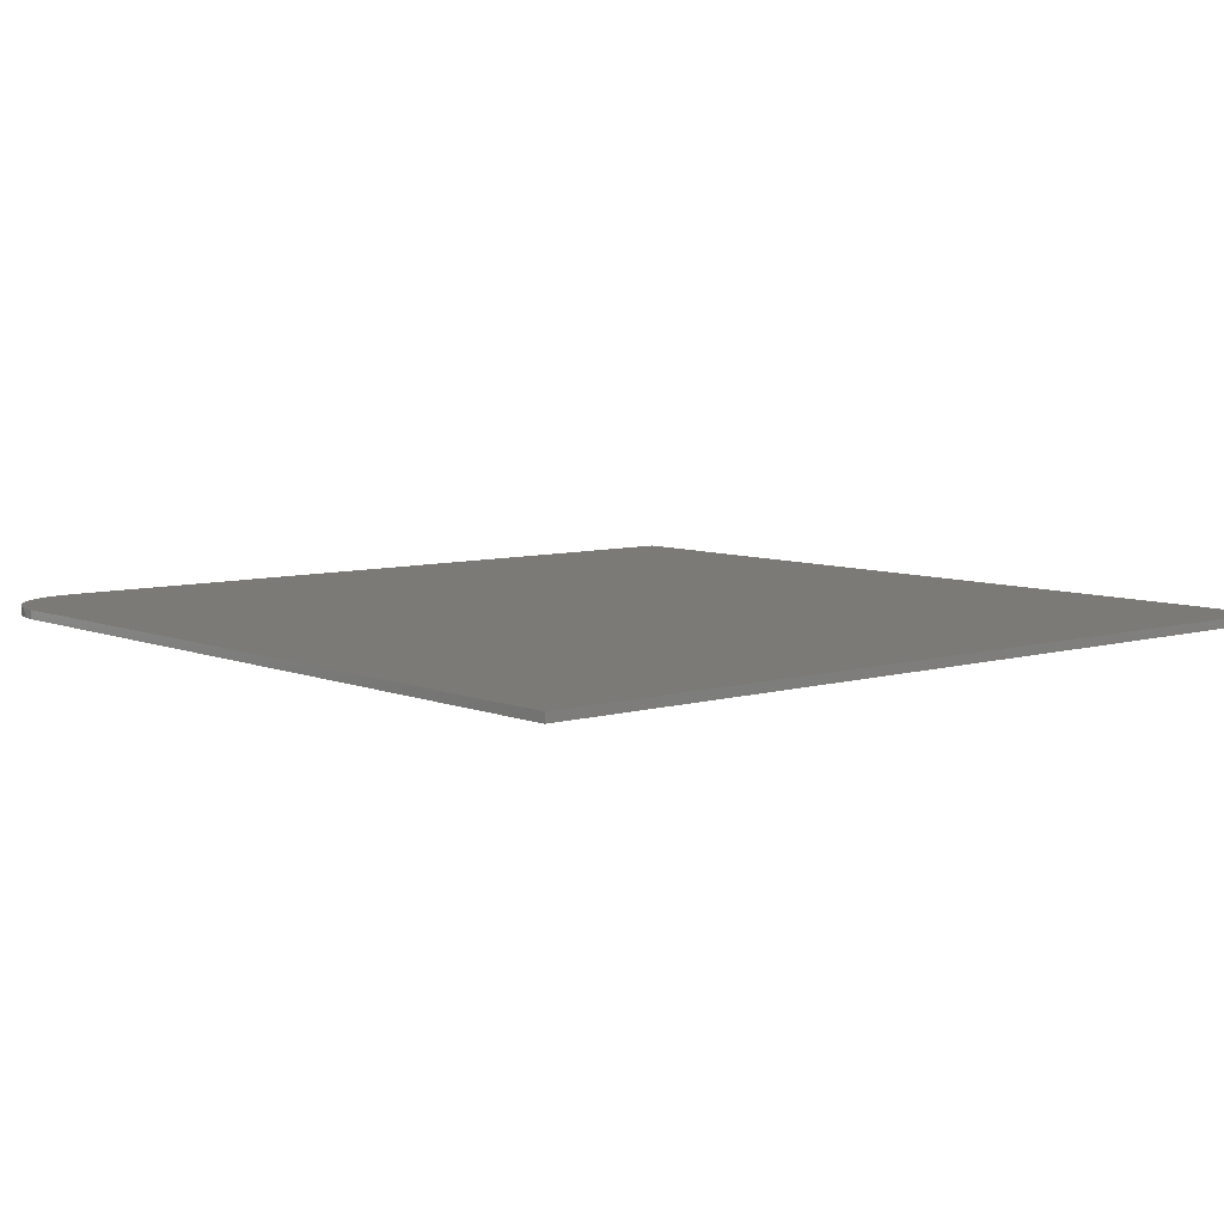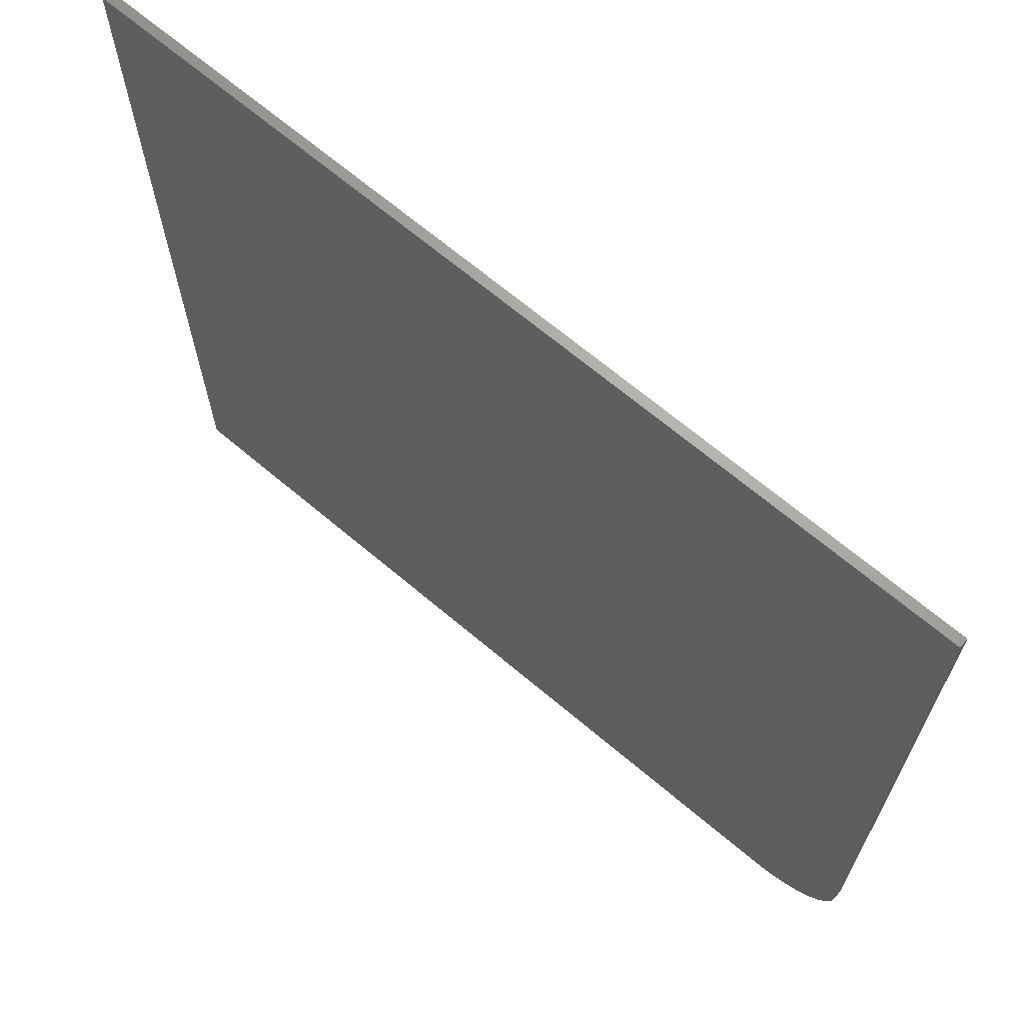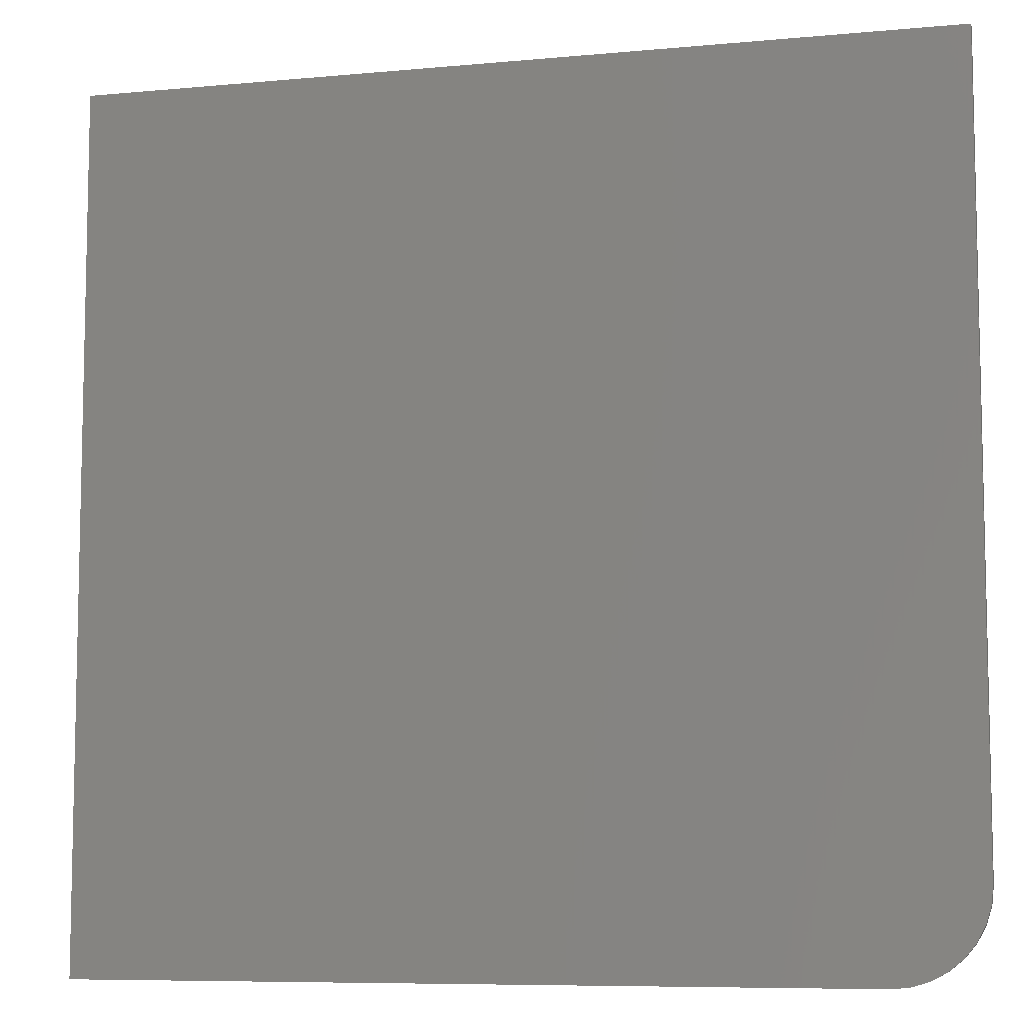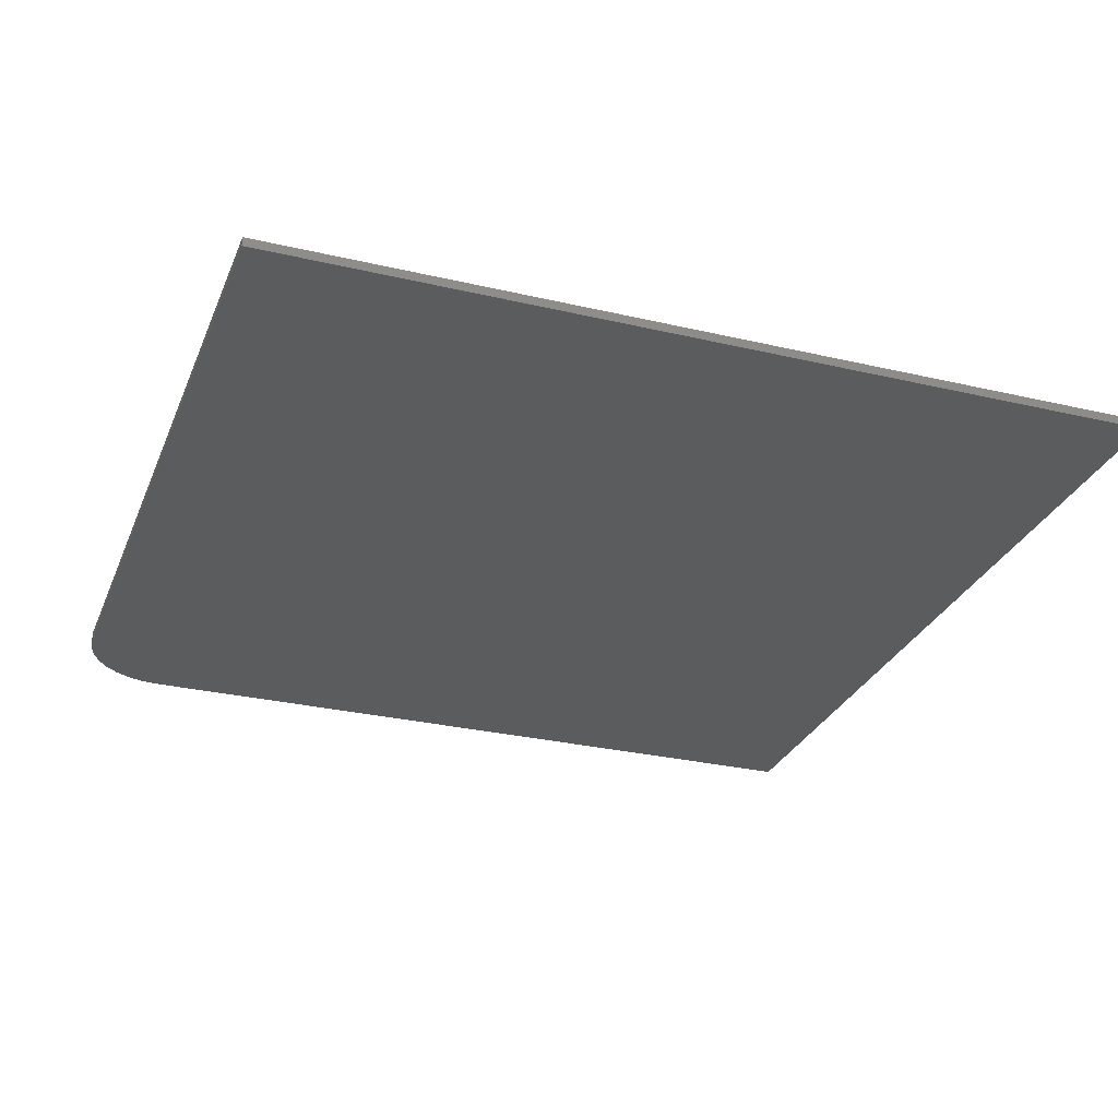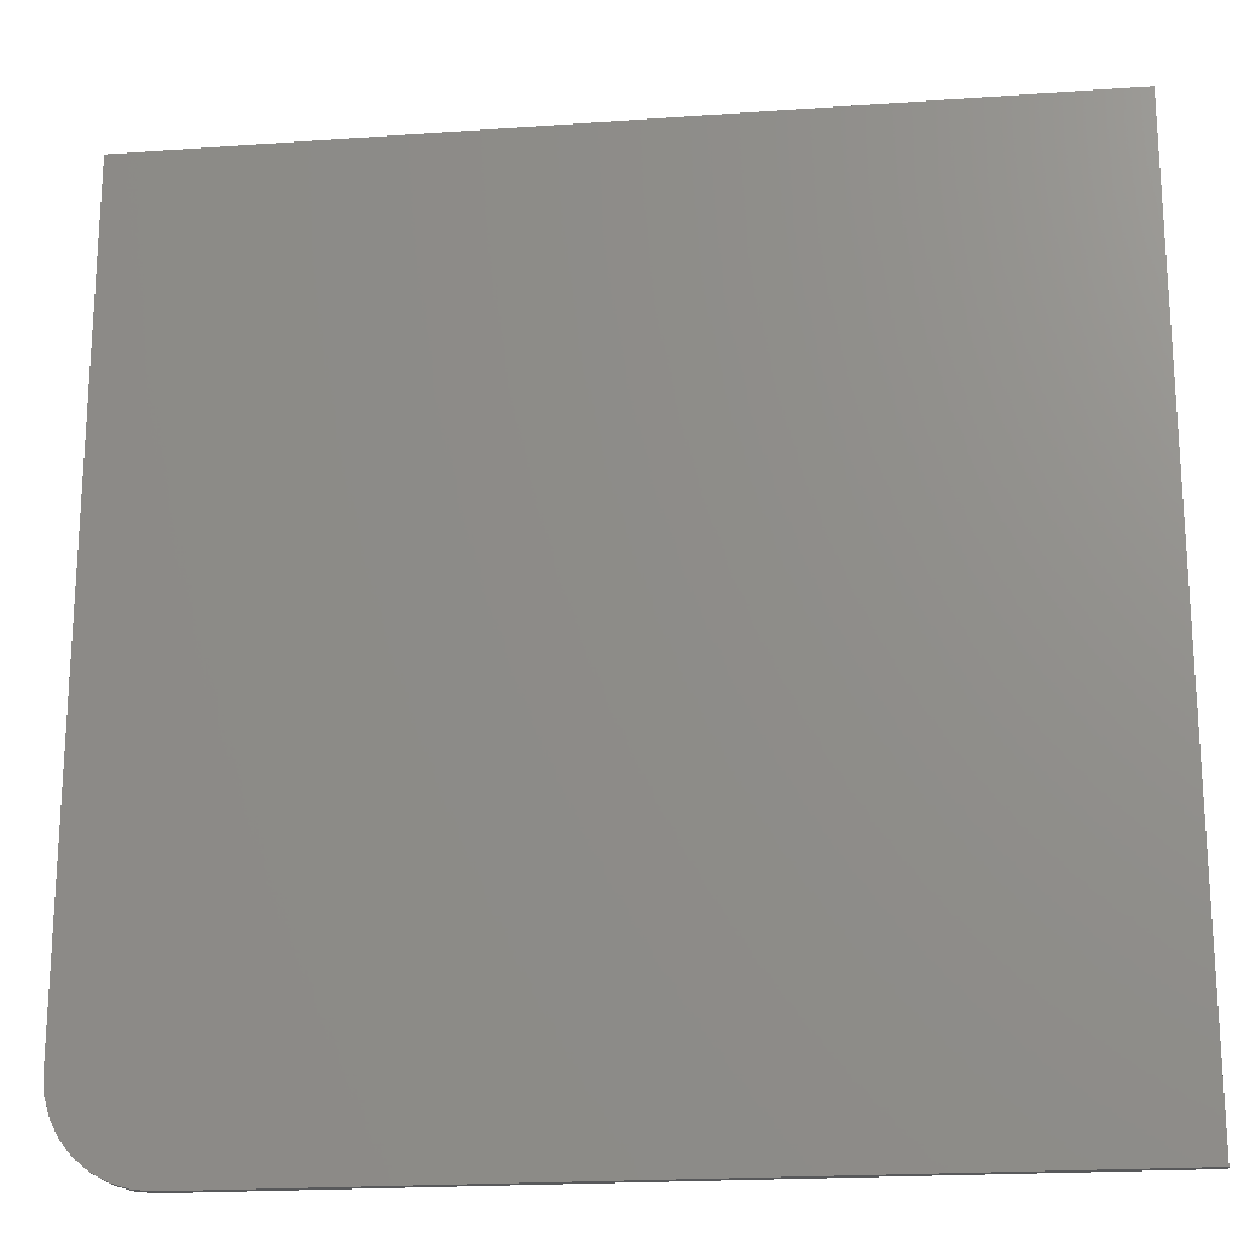
<metadata>
{"format":"stl","ext":"stl","renderer":"f3d","projection":"perspective","resolution":1024,"background":"white","views":[{"elev":7.1,"azim":139.5,"up":"+Z"},{"elev":67.9,"azim":40.2,"up":"+Y"},{"elev":-7.9,"azim":14.7,"up":"+Y"},{"elev":-28.7,"azim":160.6,"up":"+Z"},{"elev":-20.4,"azim":-172.6,"up":"+Y"}]}
</metadata>
<code>
# stl→obj: 24 verts, 44 faces
v -0.75 -0.75 -0.01562
v 0.6242 -0.747 -0.01562
v 0.5938 -0.75 -0.01562
v 0.75 -0.5938 -0.01562
v 0.747 -0.6242 -0.01562
v 0.7381 -0.6535 -0.01562
v 0.7237 -0.6806 -0.01562
v 0.7042 -0.7042 -0.01562
v 0.6806 -0.7237 -0.01562
v 0.6535 -0.7381 -0.01562
v -0.75 0.75 -0.01562
v 0.75 0.75 -0.01562
v 0.5938 -0.75 0
v 0.6242 -0.747 0
v -0.75 -0.75 0
v 0.75 -0.5938 0
v 0.75 0.75 0
v -0.75 0.75 0
v 0.6535 -0.7381 0
v 0.6806 -0.7237 0
v 0.7042 -0.7042 0
v 0.7237 -0.6806 0
v 0.7381 -0.6535 0
v 0.747 -0.6242 0
f 1 2 3
f 4 5 6
f 4 6 7
f 4 7 8
f 4 8 9
f 4 9 10
f 4 10 2
f 4 2 1
f 4 1 11
f 4 11 12
f 13 14 15
f 16 17 18
f 16 18 15
f 16 15 14
f 16 14 19
f 16 19 20
f 16 20 21
f 16 21 22
f 16 22 23
f 16 23 24
f 4 12 16
f 16 12 17
f 1 3 15
f 15 3 13
f 13 3 14
f 14 3 2
f 14 2 19
f 19 2 10
f 19 10 20
f 20 10 9
f 20 9 21
f 21 9 8
f 21 8 22
f 22 8 7
f 22 7 23
f 23 7 6
f 23 6 24
f 24 6 5
f 24 5 16
f 16 5 4
f 11 1 18
f 18 1 15
f 12 11 17
f 17 11 18

</code>
